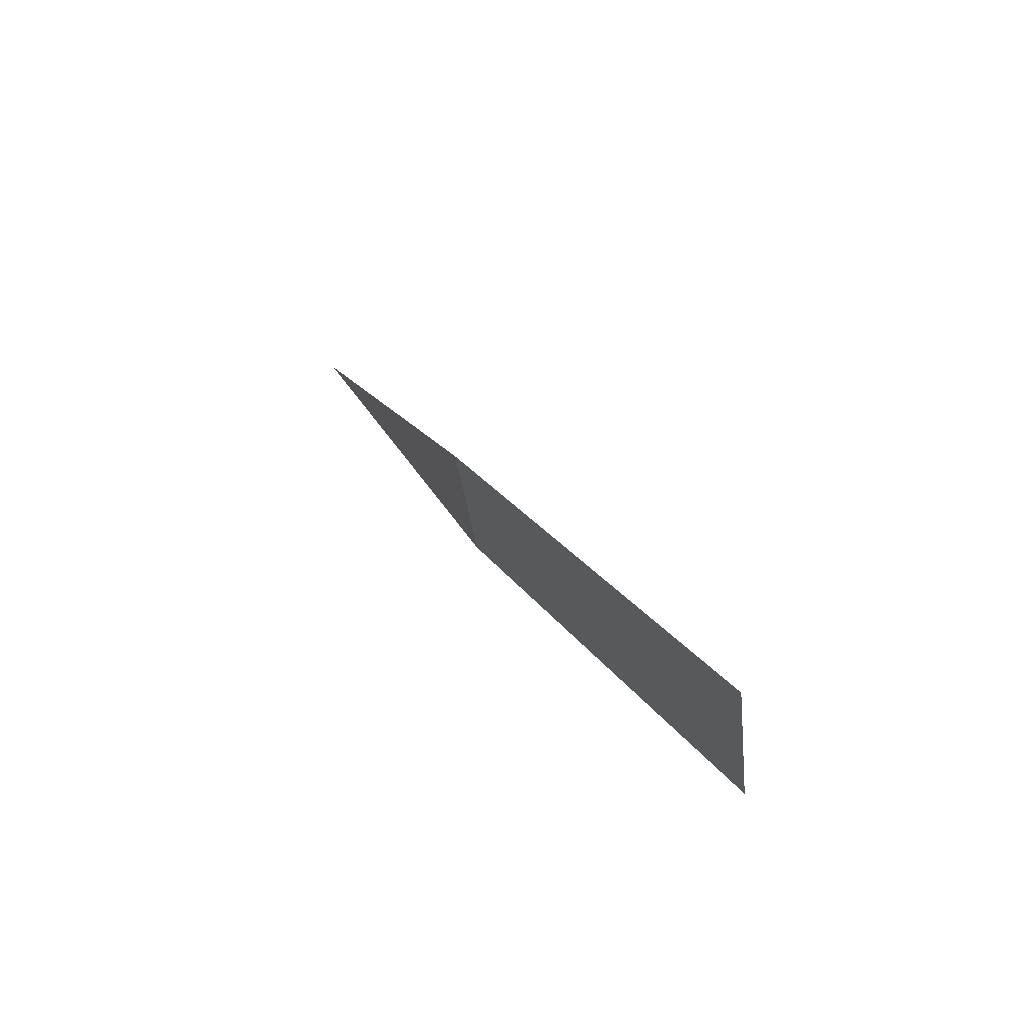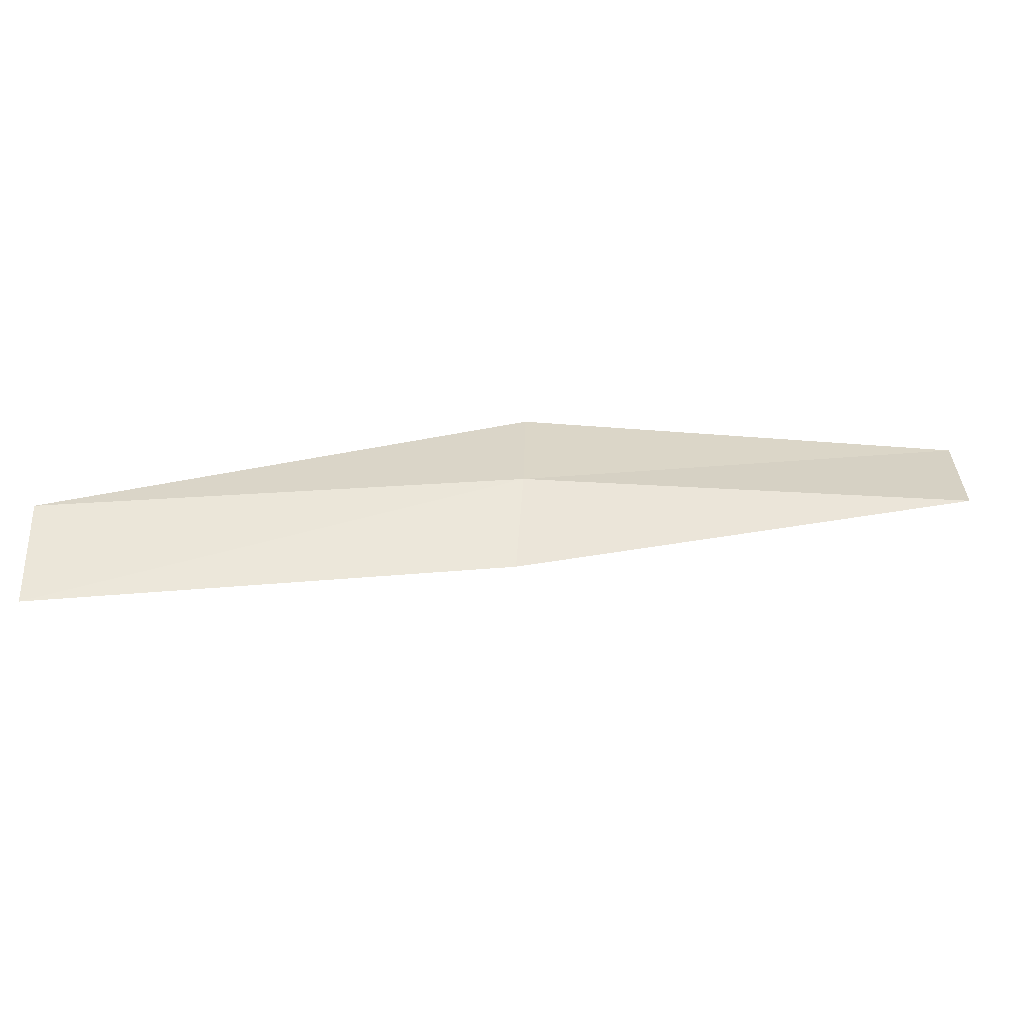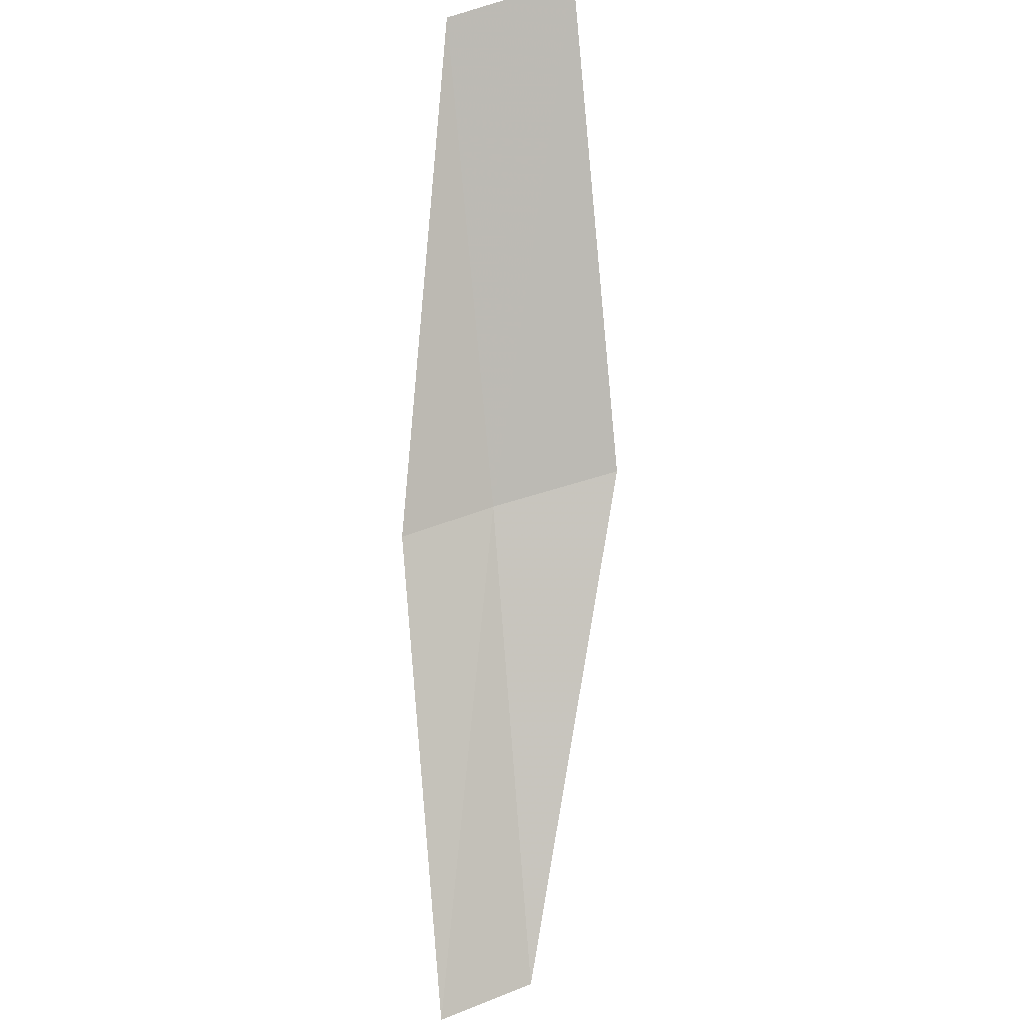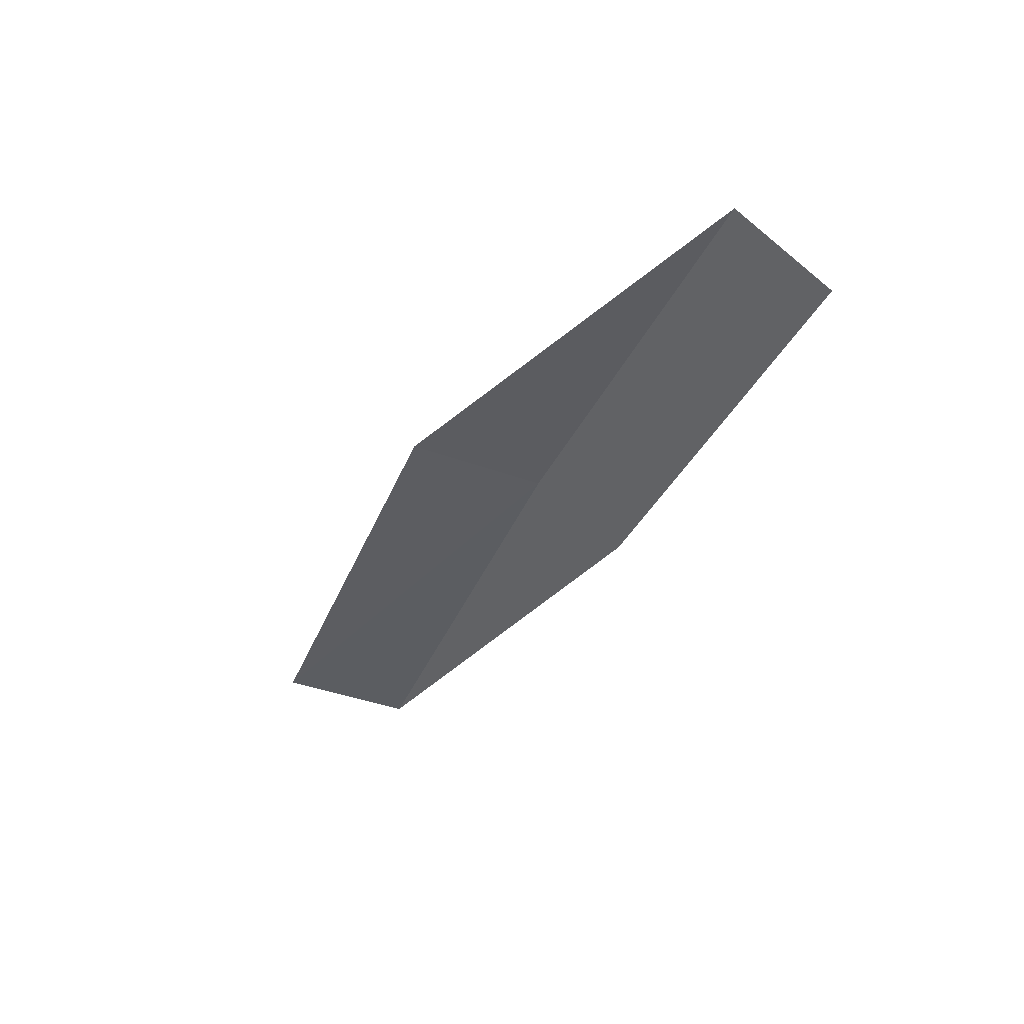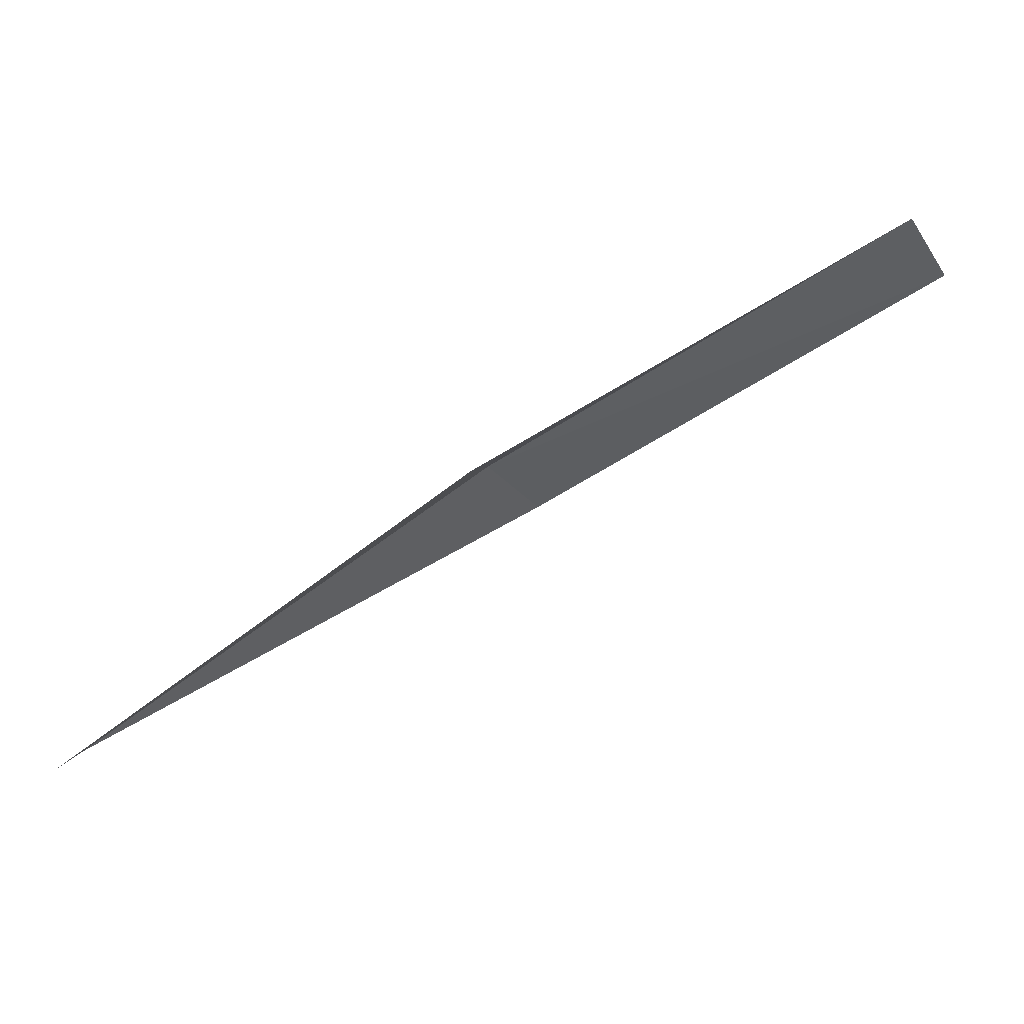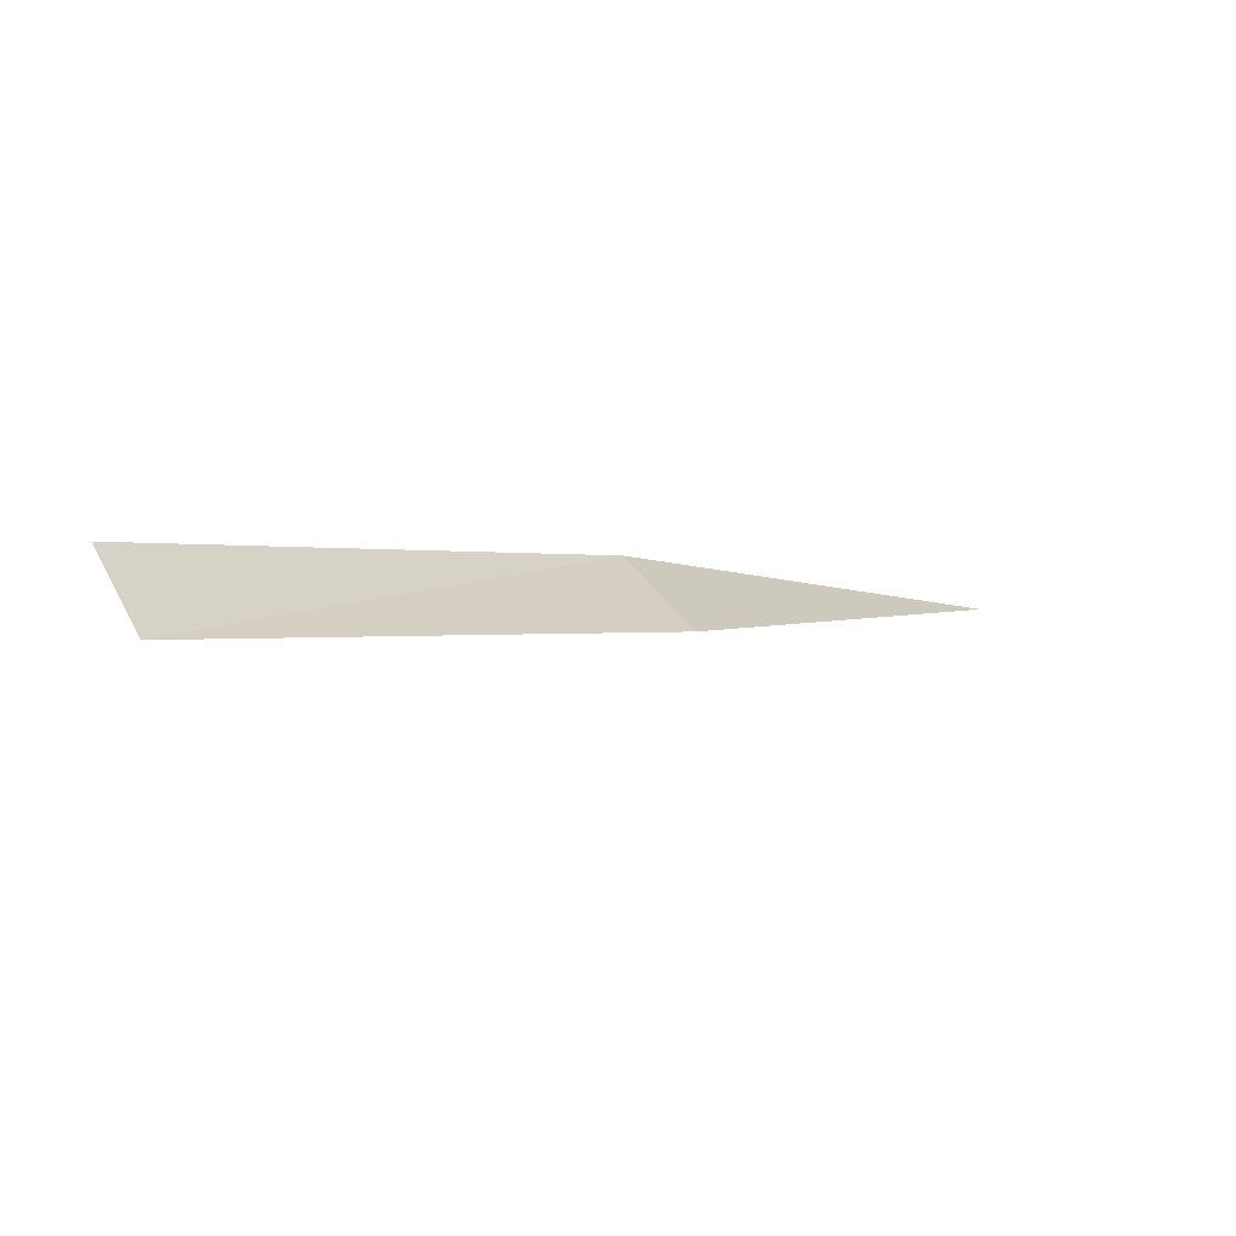
<metadata>
{"format":"obj","ext":"obj","renderer":"f3d","projection":"perspective","resolution":1024,"background":"white","views":[{"elev":39.9,"azim":-145.5,"up":"+Z"},{"elev":-70.9,"azim":147.0,"up":"+Z"},{"elev":-57.7,"azim":-72.3,"up":"+Y"},{"elev":-62.5,"azim":80.3,"up":"+Y"},{"elev":-29.2,"azim":-152.2,"up":"+Y"},{"elev":41.5,"azim":-21.4,"up":"+Y"}]}
</metadata>
<code>
v 11.24 22.88 6.71
v 13.37 21.5 6.242
v 13.18 21.19 5.806
v 11.09 22.57 6.256
v 11.29 22.99 7.395
v 8.952 24.02 7.186
v 8.982 24.1 7.876
f 1 3 2
f 1 4 3
f 1 2 5
f 1 6 4
f 1 5 7
f 1 7 6

</code>
